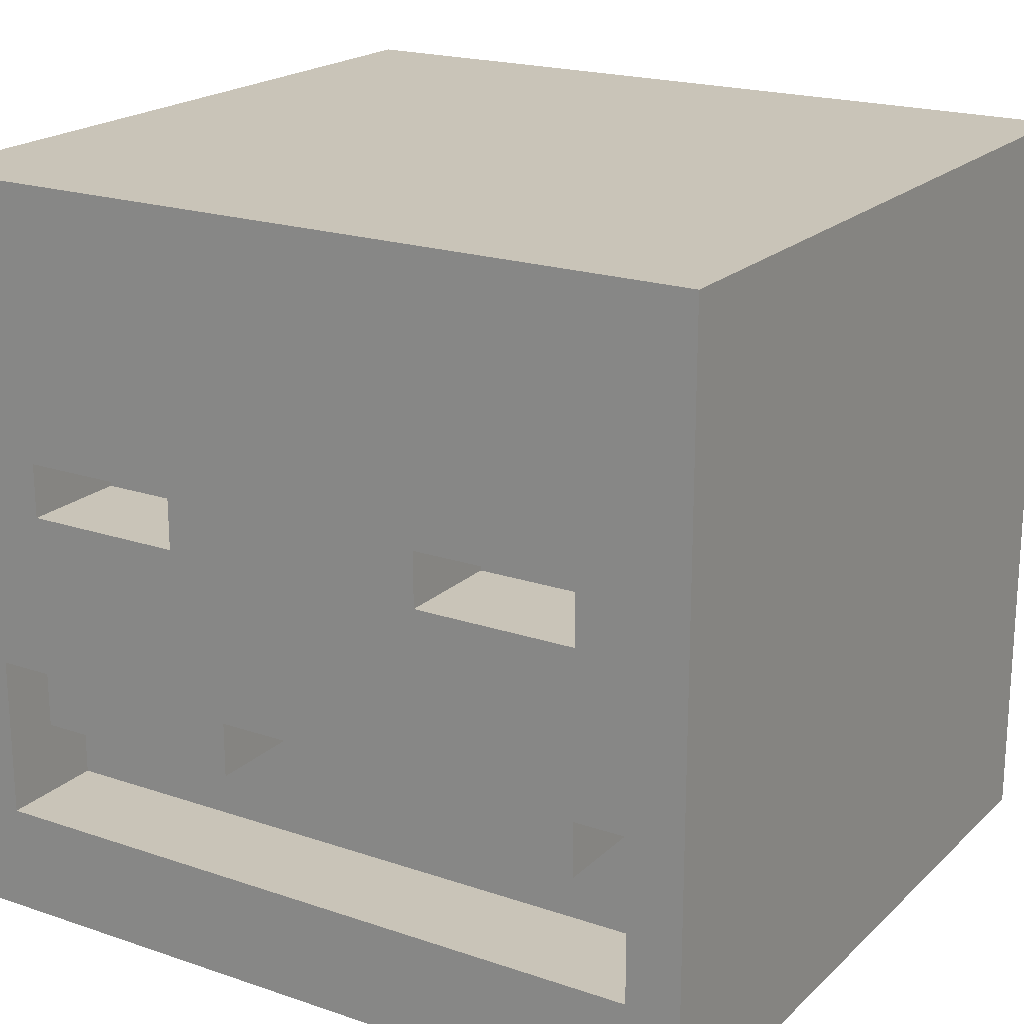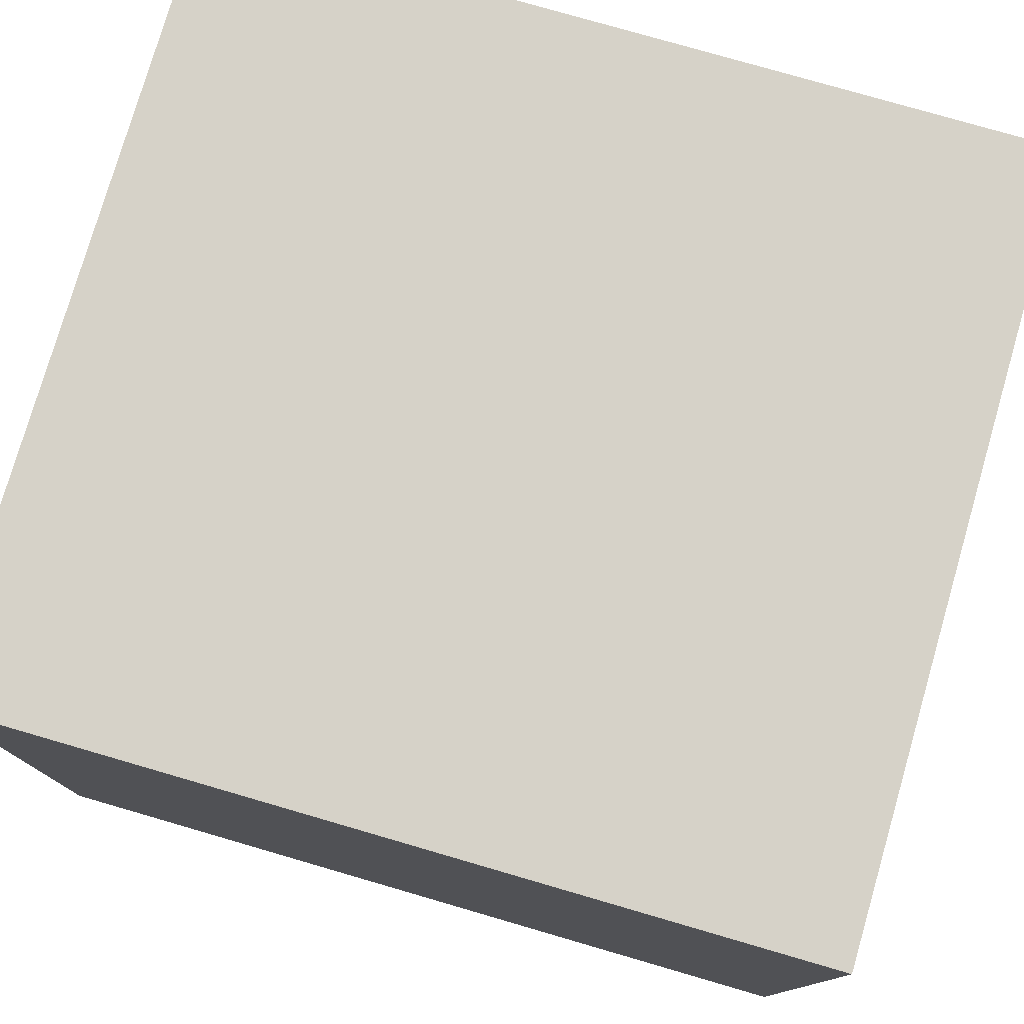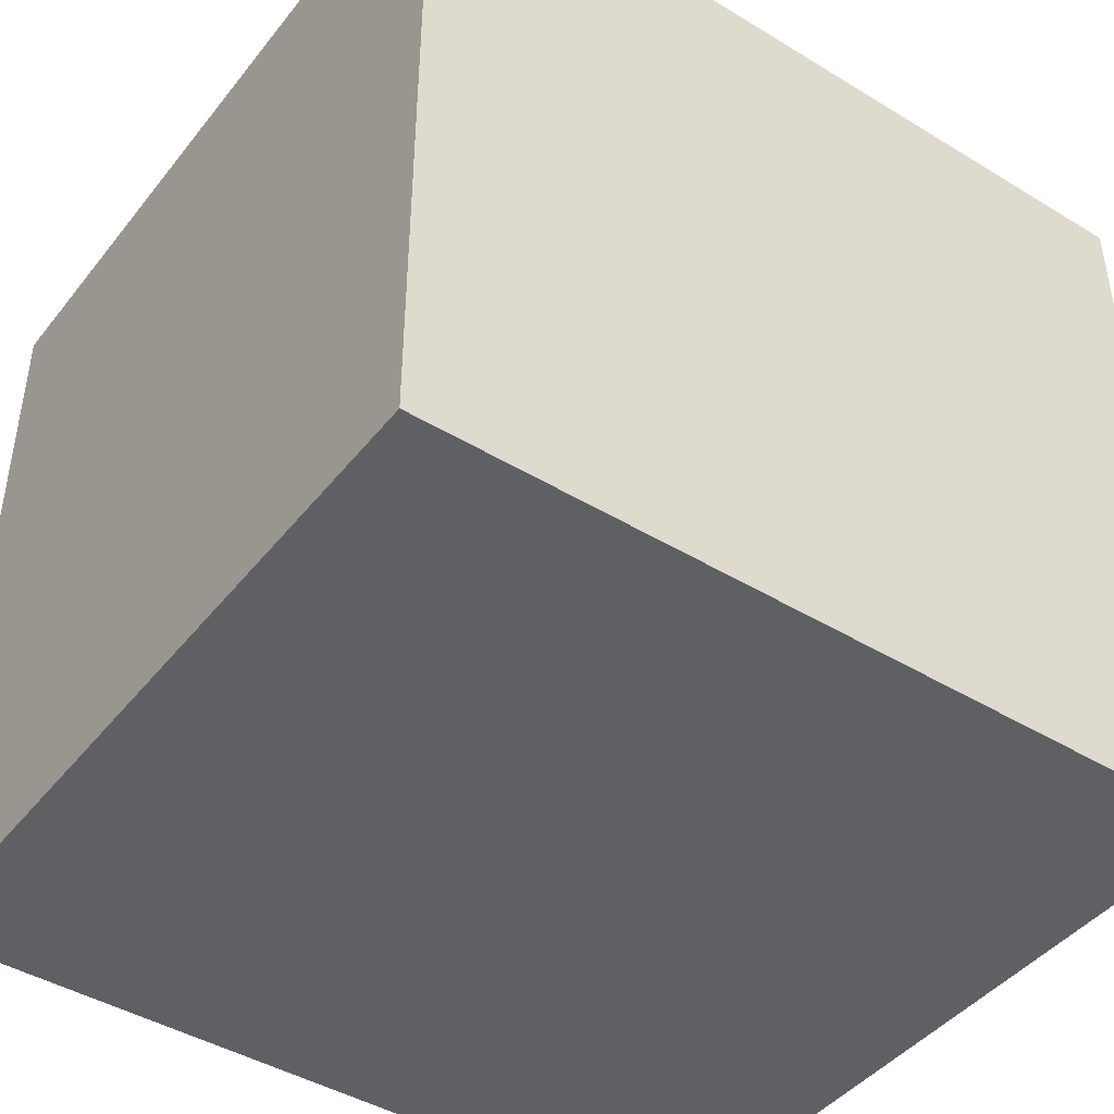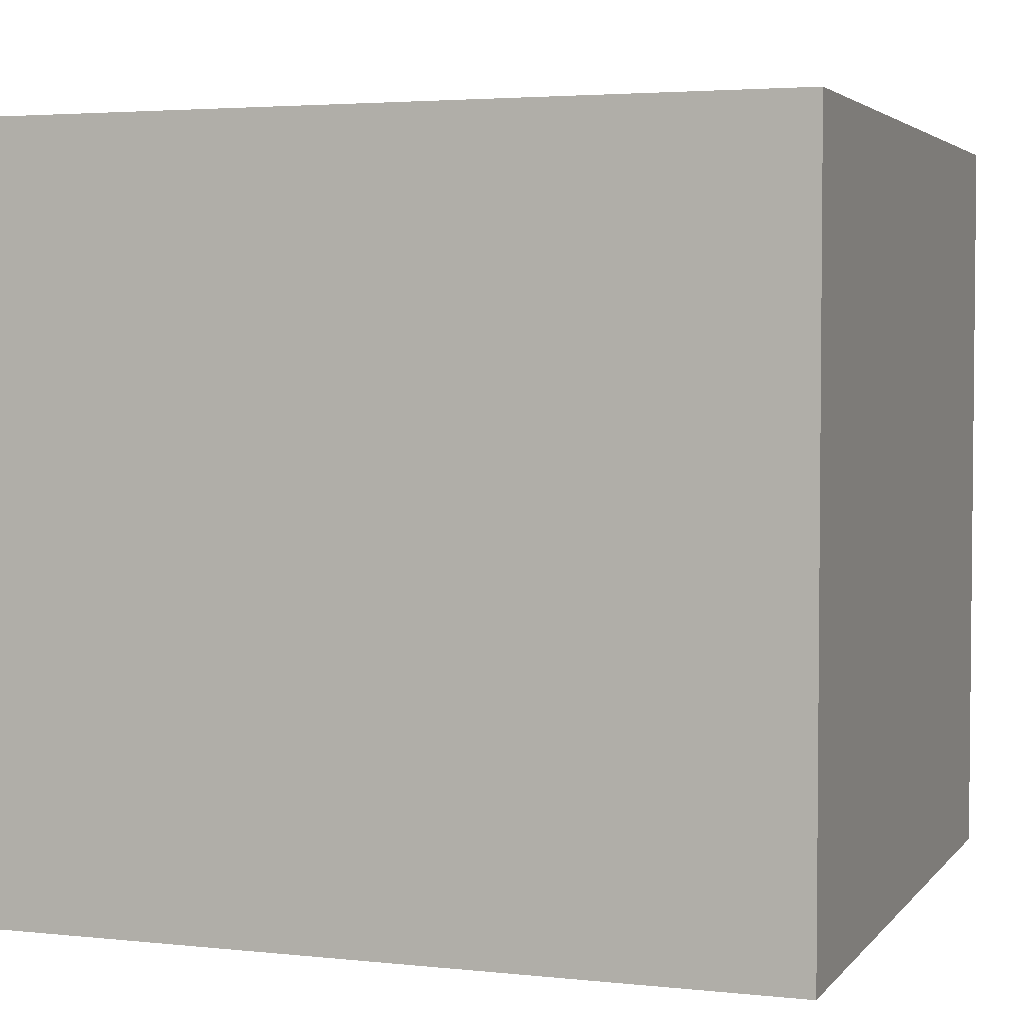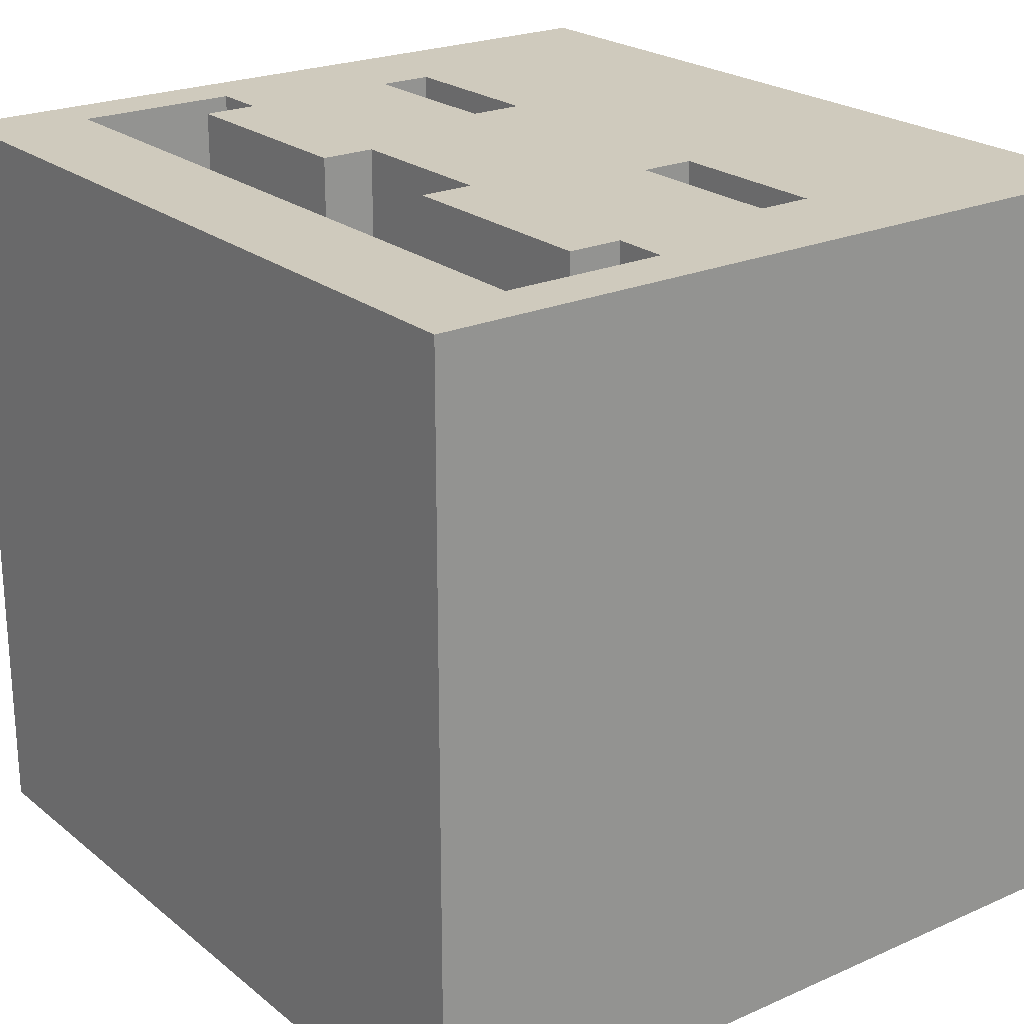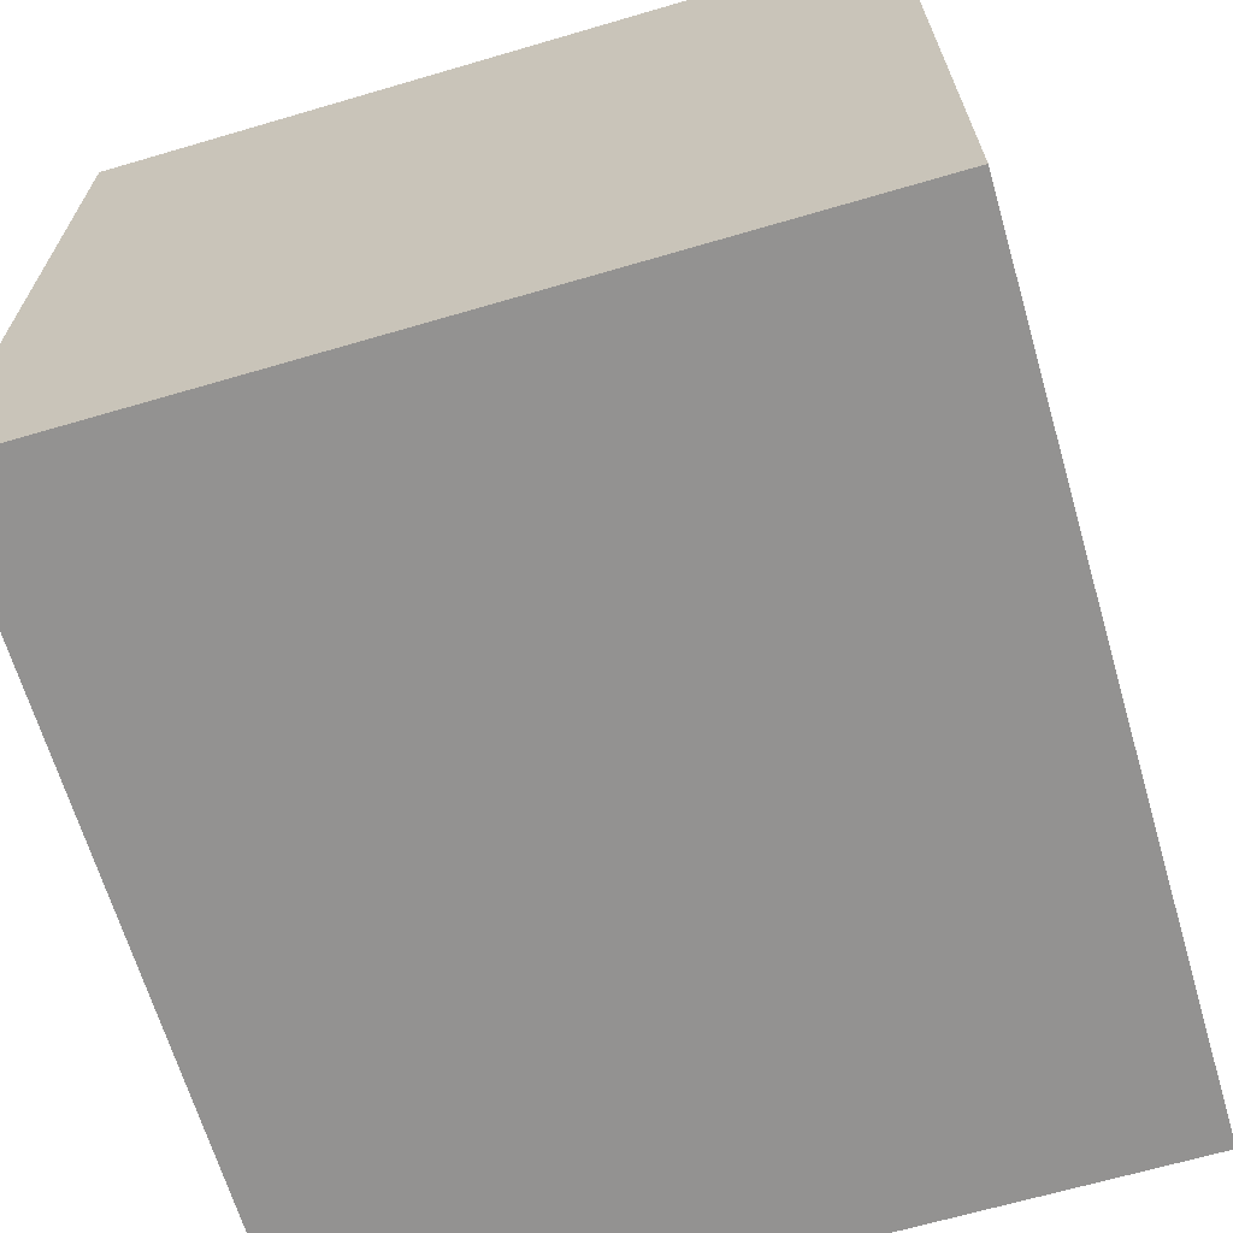
<metadata>
{"format":"obj","ext":"obj","renderer":"f3d","projection":"perspective","resolution":1024,"background":"white","views":[{"elev":20.1,"azim":31.9,"up":"+Y"},{"elev":77.8,"azim":-163.8,"up":"+Y"},{"elev":-43.9,"azim":-35.5,"up":"+Z"},{"elev":3.5,"azim":-160.3,"up":"+Y"},{"elev":22.8,"azim":53.1,"up":"+Z"},{"elev":-66.4,"azim":-73.6,"up":"+Z"}]}
</metadata>
<code>
v -7.5 0 7
v -7.5 0 -7
v -7.5 14 7
v -7.5 14 -7
v -5.5 4 7
v -5.5 4 5
v -5.5 5 7
v -5.5 5 5
v -2.5 8 7
v -2.5 8 5
v -2.5 9 7
v -2.5 9 6
v -2.5 10 6
v -2.5 10 5
v -2.5 11 6
v -2.5 11 5
v 1.5 4 7
v 1.5 4 5
v 1.5 5 7
v 1.5 5 5
v 5.5 8 7
v 5.5 8 5
v 5.5 9 7
v 5.5 9 6
v 5.5 10 6
v 5.5 10 5
v 5.5 11 6
v 5.5 11 5
v 6.5 2 7
v 6.5 2 5
v 6.5 5 7
v 6.5 5 5
v -6.5 2 7
v -6.5 2 5
v -6.5 5 7
v -6.5 5 5
v -5.5 8 7
v -5.5 8 5
v -5.5 9 7
v -5.5 9 6
v -5.5 11 6
v -5.5 11 5
v -1.5 4 7
v -1.5 4 5
v -1.5 5 7
v -1.5 5 5
v 2.5 8 7
v 2.5 8 5
v 2.5 9 7
v 2.5 9 6
v 2.5 10 5
v 2.5 11 6
v 2.5 11 5
v 5.5 4 7
v 5.5 4 5
v 5.5 5 7
v 5.5 5 5
v 7.5 0 7
v 7.5 0 -7
v 7.5 14 7
v 7.5 14 -7
v -7.5 0 7
v -7.5 14 7
v -6.5 2 7
v -6.5 5 7
v -5.5 4 7
v -5.5 5 7
v -5.5 8 7
v -5.5 9 7
v -5.5 11 7
v -5.5 12 7
v -2.5 8 7
v -2.5 9 7
v -2.5 10 7
v -2.5 11 7
v -2.5 12 7
v -1.5 4 7
v -1.5 5 7
v -1.5 10 7
v -1.5 11 7
v 1.5 4 7
v 1.5 5 7
v 2.5 8 7
v 2.5 9 7
v 2.5 11 7
v 2.5 12 7
v 5.5 4 7
v 5.5 5 7
v 5.5 8 7
v 5.5 9 7
v 5.5 10 7
v 5.5 11 7
v 5.5 12 7
v 6.5 2 7
v 6.5 5 7
v 6.5 10 7
v 6.5 11 7
v 7.5 0 7
v 7.5 14 7
v -6.5 2 5
v -6.5 5 5
v -5.5 4 5
v -5.5 5 5
v -5.5 8 5
v -5.5 11 5
v -4.5 8 5
v -4.5 10 5
v -2.5 8 5
v -2.5 10 5
v -2.5 11 5
v -1.5 4 5
v -1.5 5 5
v 1.5 4 5
v 1.5 5 5
v 2.5 8 5
v 2.5 10 5
v 2.5 11 5
v 4.5 8 5
v 4.5 10 5
v 5.5 4 5
v 5.5 5 5
v 5.5 8 5
v 5.5 10 5
v 5.5 11 5
v 6.5 2 5
v 6.5 5 5
v -5.5 9 6
v -5.5 11 6
v -2.5 9 6
v -2.5 10 6
v -2.5 11 6
v 2.5 9 6
v 2.5 11 6
v 5.5 9 6
v 5.5 10 6
v 5.5 11 6
v -7.5 0 -7
v -7.5 14 -7
v 7.5 0 -7
v 7.5 14 -7
v -7.5 0 7
v 7.5 0 7
v -7.5 0 -7
v 7.5 0 -7
v -5.5 4 7
v -1.5 4 7
v 1.5 4 7
v 5.5 4 7
v -5.5 4 5
v -1.5 4 5
v 1.5 4 5
v 5.5 4 5
v -6.5 5 7
v -5.5 5 7
v -1.5 5 7
v 1.5 5 7
v 5.5 5 7
v 6.5 5 7
v -6.5 5 5
v -5.5 5 5
v -1.5 5 5
v 1.5 5 5
v 5.5 5 5
v 6.5 5 5
v -5.5 9 7
v -2.5 9 7
v 2.5 9 7
v 5.5 9 7
v -5.5 9 6
v -2.5 9 6
v 2.5 9 6
v 5.5 9 6
v -5.5 11 6
v -2.5 11 6
v 2.5 11 6
v 5.5 11 6
v -5.5 11 5
v -2.5 11 5
v 2.5 11 5
v 5.5 11 5
v -6.5 2 7
v 6.5 2 7
v -6.5 2 5
v 6.5 2 5
v -5.5 8 7
v -2.5 8 7
v 2.5 8 7
v 5.5 8 7
v -5.5 8 5
v -4.5 8 5
v -2.5 8 5
v 2.5 8 5
v 4.5 8 5
v 5.5 8 5
v -7.5 14 7
v 7.5 14 7
v -7.5 14 -7
v 7.5 14 -7
f 3 2 1
f 4 2 3
f 7 6 5
f 8 6 7
f 11 10 9
f 12 10 11
f 13 10 12
f 14 10 13
f 15 14 13
f 16 14 15
f 19 18 17
f 20 18 19
f 23 22 21
f 24 22 23
f 25 22 24
f 26 22 25
f 27 26 25
f 28 26 27
f 31 30 29
f 32 30 31
f 33 34 35
f 35 34 36
f 37 38 39
f 39 38 40
f 40 38 41
f 41 38 42
f 43 44 45
f 45 44 46
f 47 48 49
f 49 48 50
f 50 48 51
f 50 51 52
f 52 51 53
f 54 55 56
f 56 55 57
f 58 59 60
f 60 59 61
f 64 63 62
f 65 63 64
f 67 63 65
f 68 63 67
f 69 63 68
f 70 63 69
f 71 63 70
f 72 67 66
f 72 68 67
f 73 70 69
f 74 70 73
f 75 71 70
f 75 70 74
f 76 63 71
f 76 71 75
f 77 74 73
f 77 72 66
f 77 73 72
f 78 74 77
f 79 75 74
f 79 74 78
f 80 76 75
f 80 75 79
f 82 79 78
f 82 80 79
f 83 80 82
f 83 82 81
f 84 80 83
f 85 76 80
f 85 80 84
f 86 63 76
f 86 76 85
f 87 83 81
f 88 83 87
f 89 83 88
f 90 85 84
f 91 85 90
f 92 86 85
f 92 85 91
f 93 63 86
f 93 86 92
f 94 64 62
f 95 89 88
f 95 91 90
f 95 90 89
f 96 92 91
f 96 91 95
f 97 93 92
f 97 92 96
f 98 95 94
f 98 94 62
f 98 97 96
f 98 96 95
f 99 63 93
f 99 97 98
f 99 93 97
f 102 101 100
f 103 101 102
f 106 105 104
f 107 105 106
f 108 107 106
f 109 105 107
f 109 107 108
f 110 105 109
f 111 102 100
f 113 111 100
f 113 112 111
f 114 112 113
f 118 116 115
f 119 117 116
f 119 116 118
f 120 113 100
f 122 119 118
f 123 117 119
f 123 119 122
f 124 117 123
f 125 121 120
f 125 120 100
f 126 121 125
f 127 128 129
f 129 128 130
f 130 128 131
f 132 133 134
f 134 133 135
f 135 133 136
f 137 138 139
f 139 138 140
f 143 142 141
f 144 142 143
f 149 146 145
f 150 146 149
f 151 148 147
f 152 148 151
f 159 154 153
f 160 154 159
f 161 156 155
f 162 156 161
f 163 158 157
f 164 158 163
f 169 166 165
f 170 166 169
f 171 168 167
f 172 168 171
f 177 174 173
f 178 174 177
f 179 176 175
f 180 176 179
f 181 182 183
f 183 182 184
f 185 186 189
f 189 186 190
f 190 186 191
f 187 188 192
f 192 188 193
f 193 188 194
f 195 196 197
f 197 196 198

</code>
